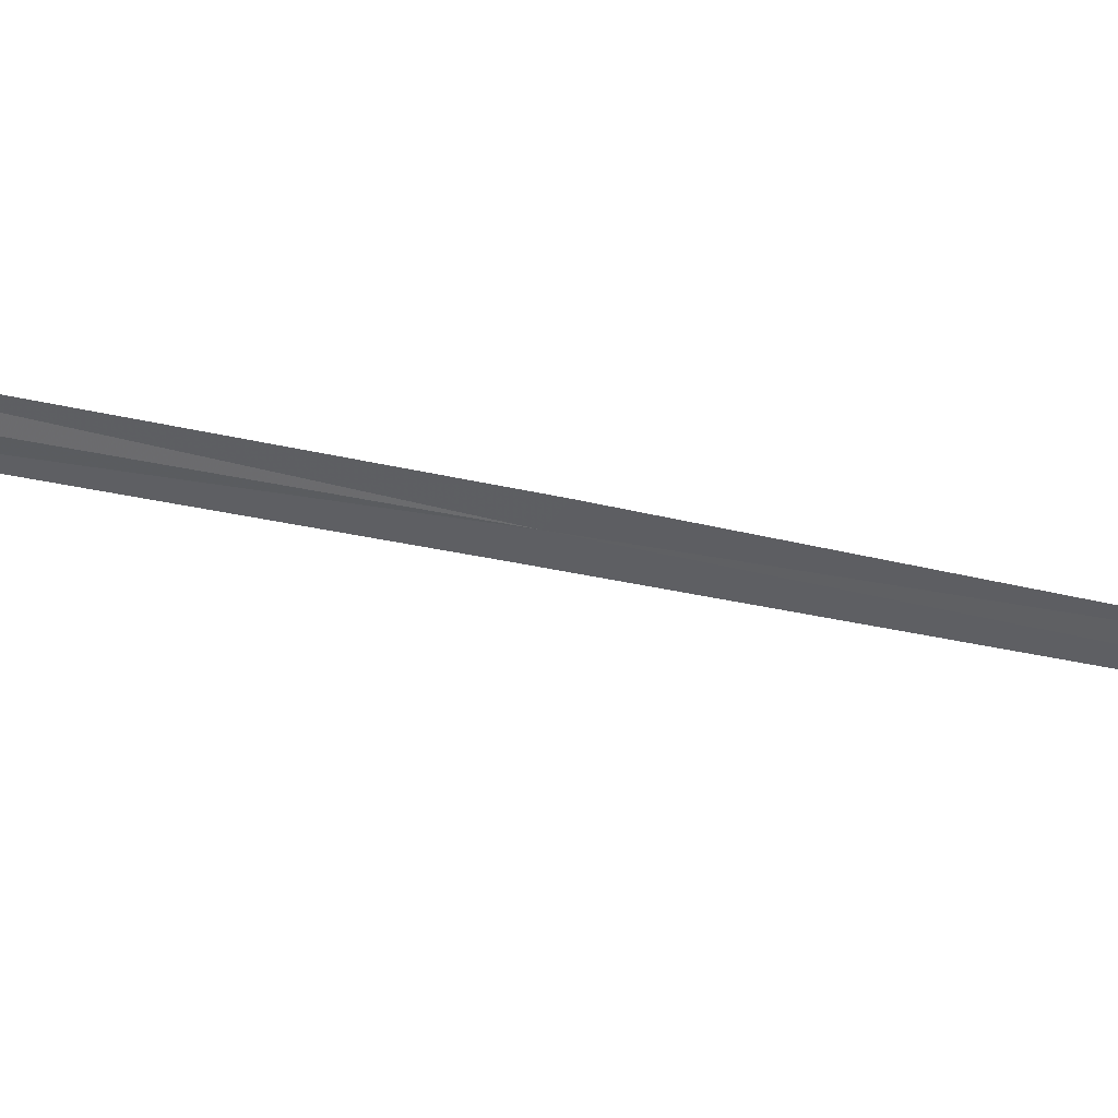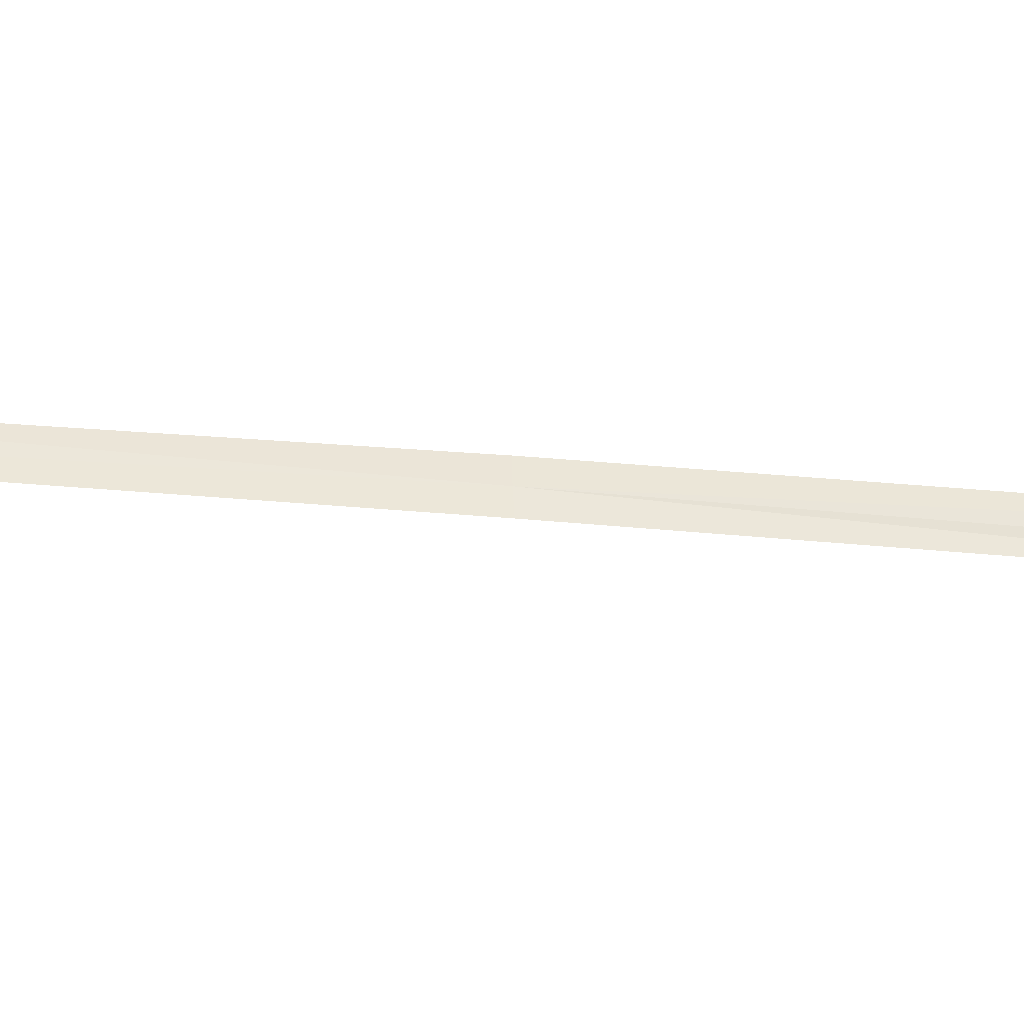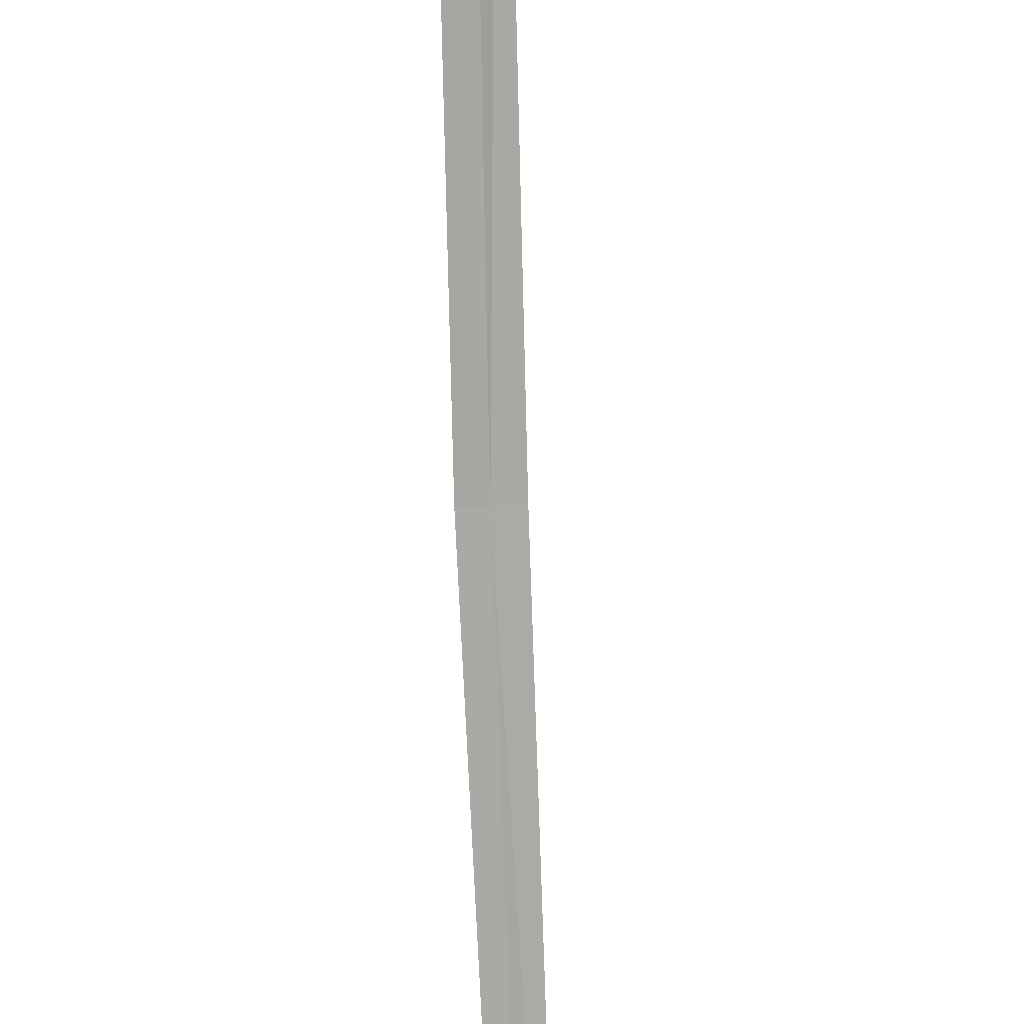
<metadata>
{"format":"obj","ext":"obj","renderer":"f3d","projection":"perspective","resolution":1024,"background":"white","views":[{"elev":-17.1,"azim":40.1,"up":"+Y"},{"elev":15.2,"azim":-96.2,"up":"+Y"},{"elev":-79.7,"azim":-6.5,"up":"+Y"}]}
</metadata>
<code>
v 16.4 18.48 18.24
v 16.36 18.46 18.24
v 16.17 18.36 19.61
v 16.03 18.27 20.99
v 16.25 18.41 19.62
v 16.44 18.51 18.25
v 16.65 18.58 16.88
v 16.81 18.62 15.5
f 1 2 3
f 1 3 4
f 1 4 5
f 1 5 6
f 1 6 7
f 1 7 8
f 1 8 2

</code>
